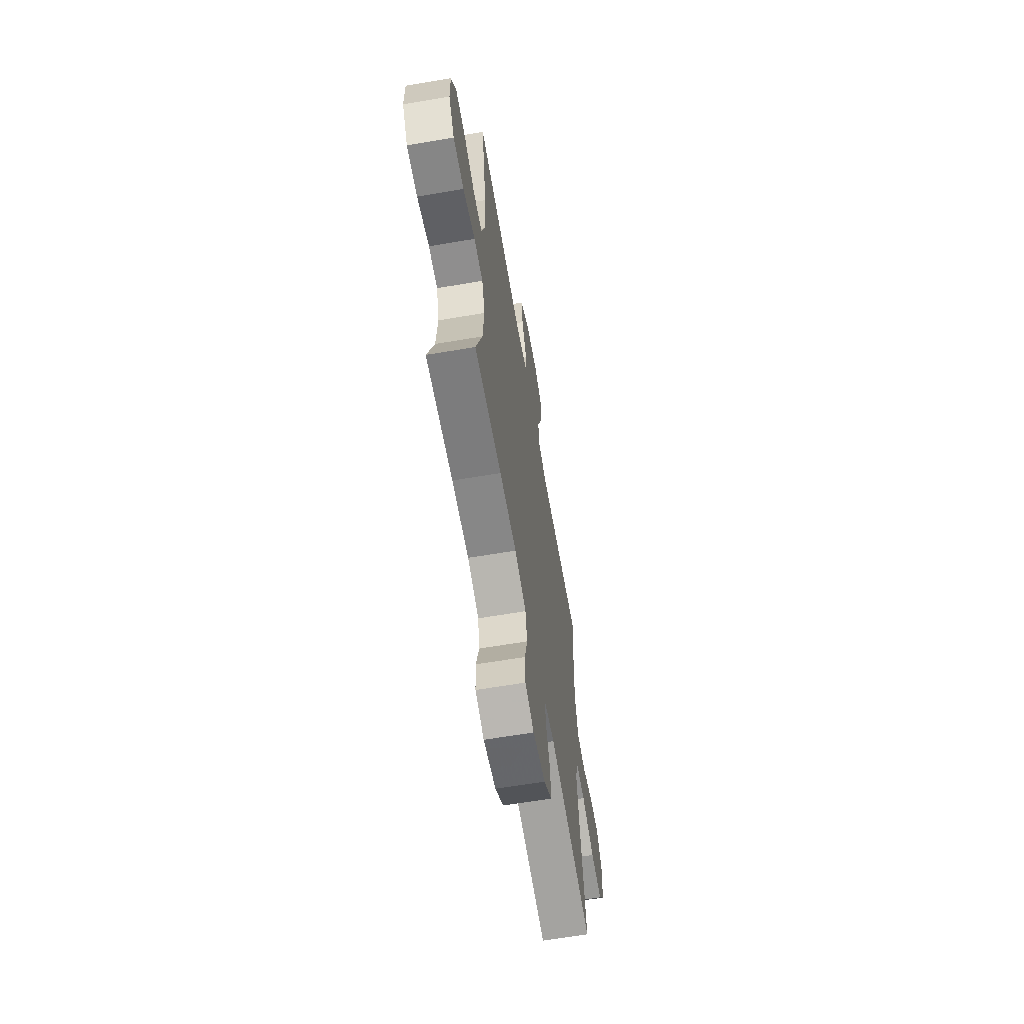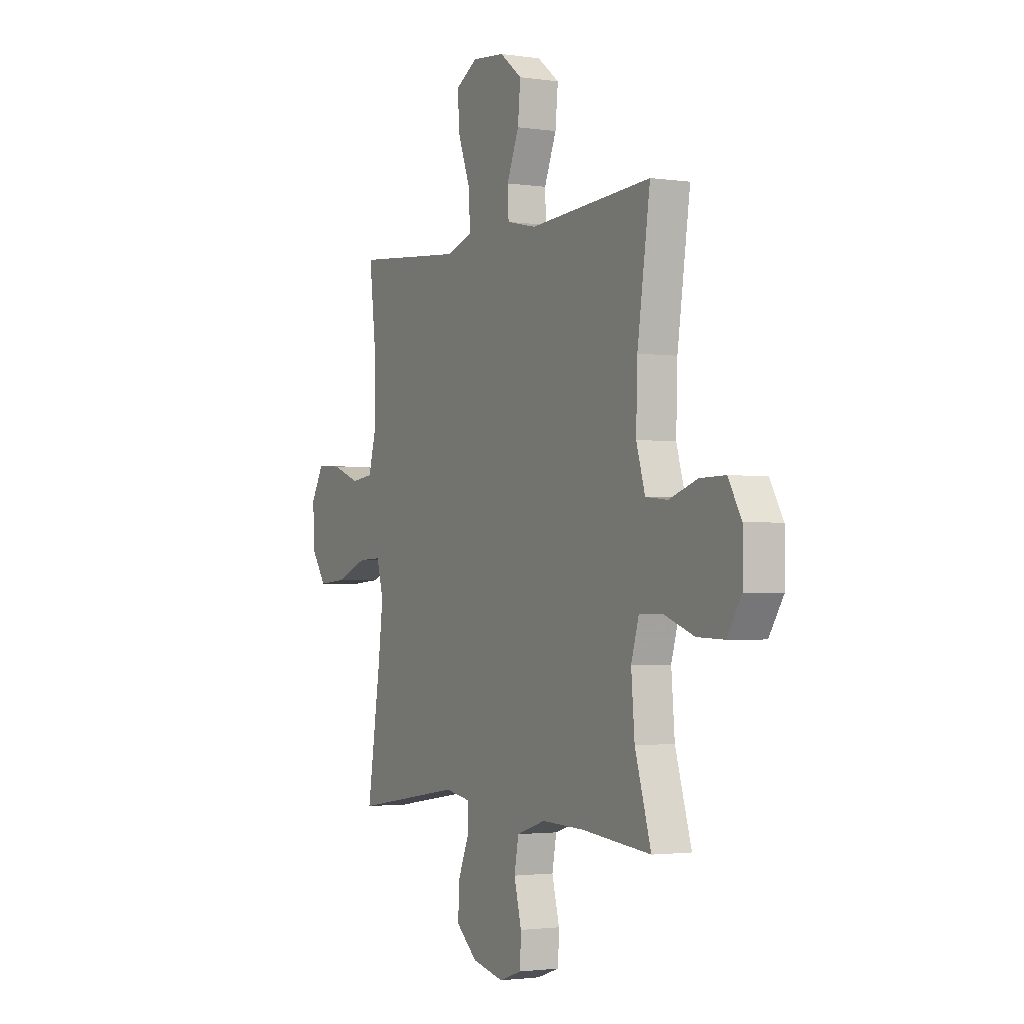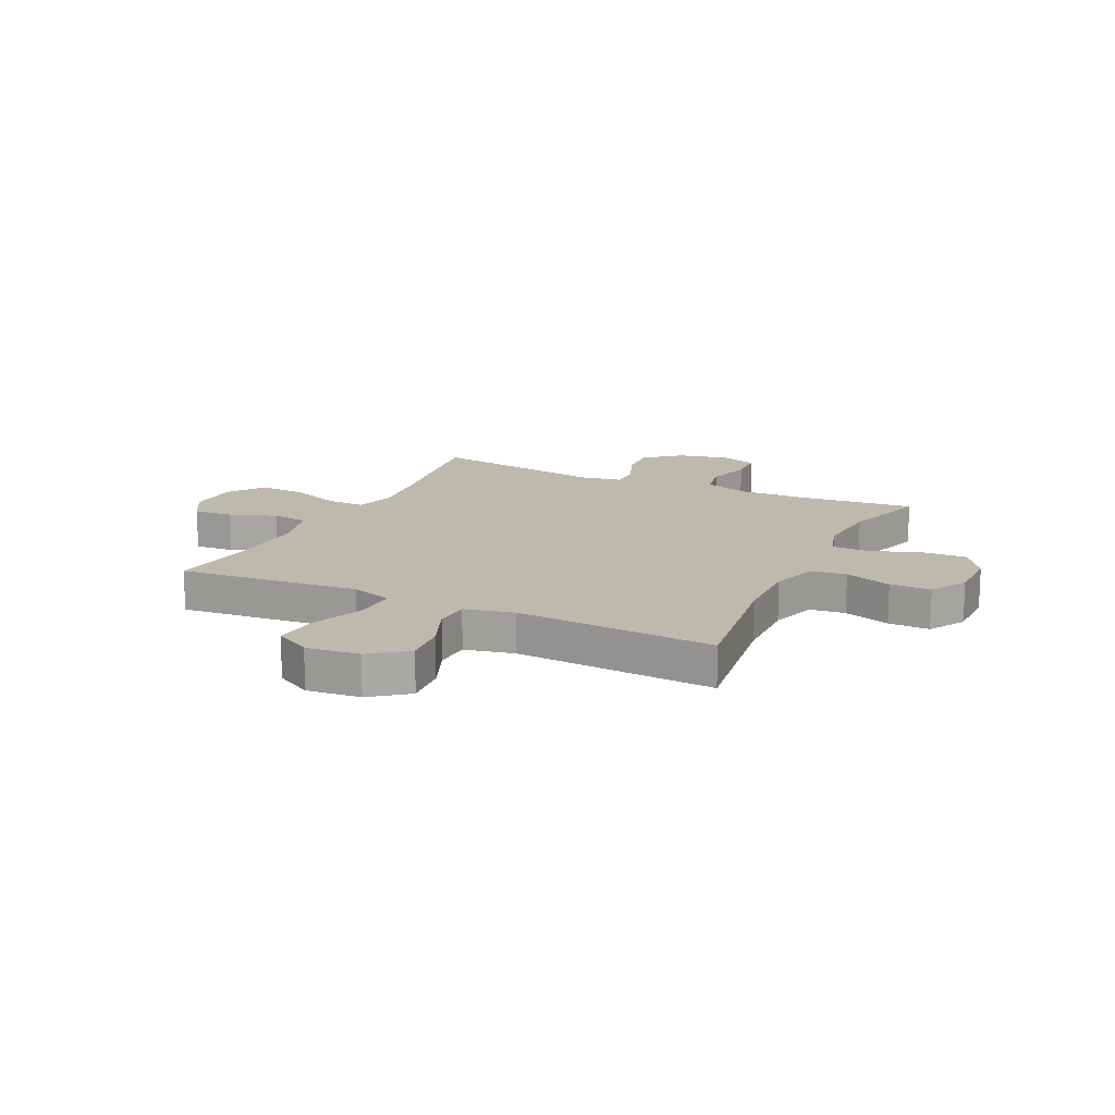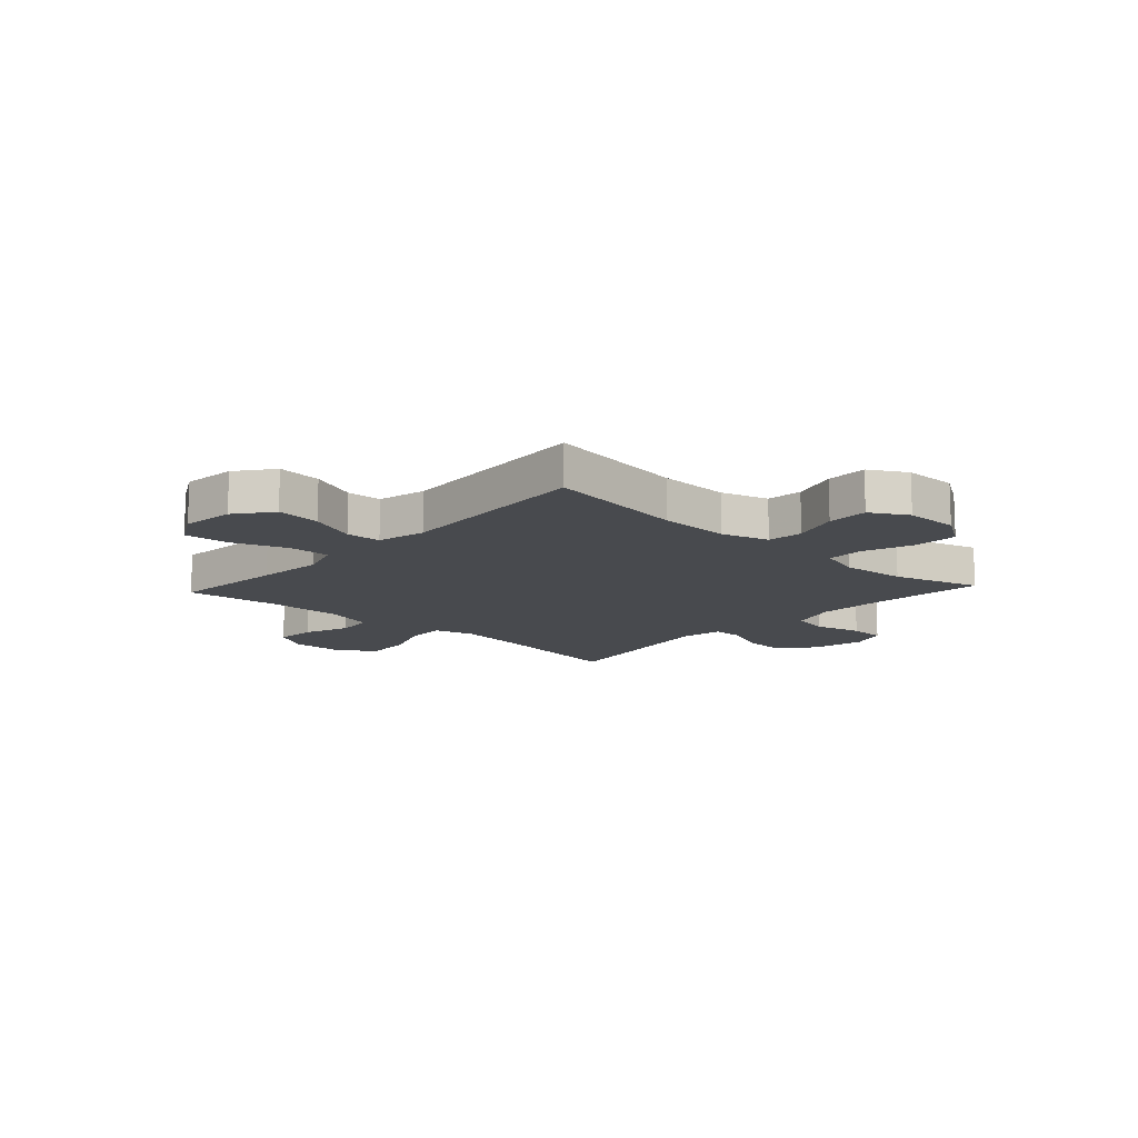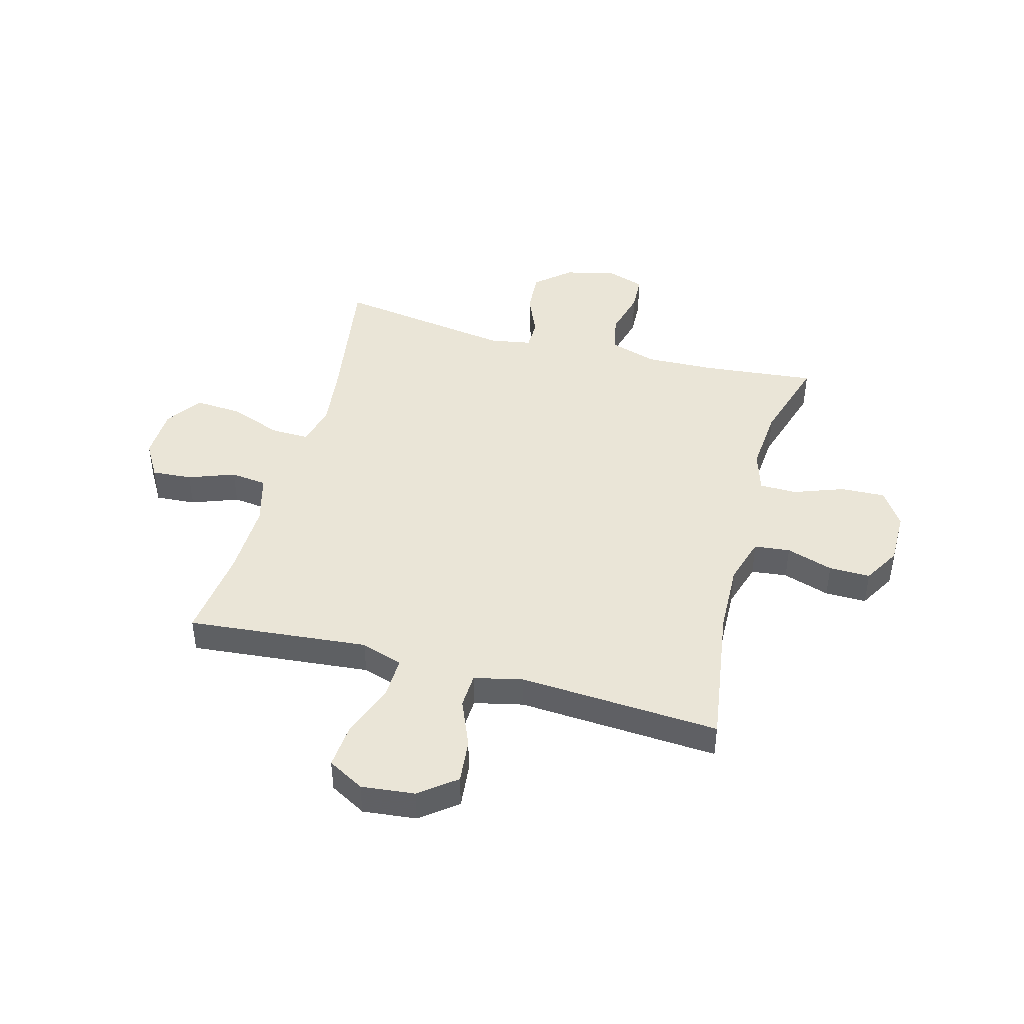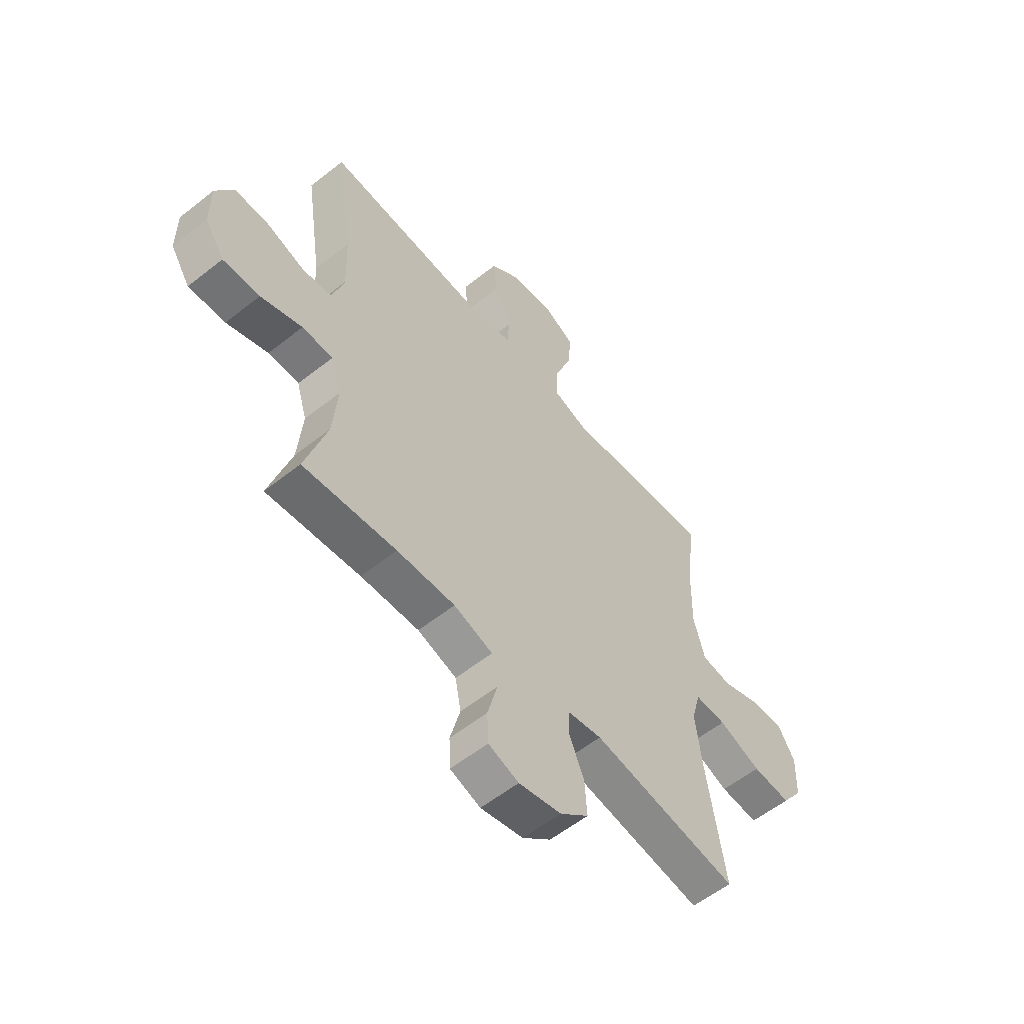
<metadata>
{"format":"obj","ext":"obj","renderer":"f3d","projection":"perspective","resolution":1024,"background":"white","views":[{"elev":-64.2,"azim":99.7,"up":"+Z"},{"elev":-2.1,"azim":62.3,"up":"+Z"},{"elev":15.2,"azim":25.7,"up":"+Y"},{"elev":-13.0,"azim":47.3,"up":"+Y"},{"elev":44.0,"azim":15.0,"up":"+Y"},{"elev":-57.3,"azim":129.5,"up":"+Z"}]}
</metadata>
<code>
v 0.5 0.07 0.5
v 0.462 0.07 0.242
v 0.458 0.07 0.113
v 0.484 0.07 0.027
v 0.549 0.07 0.02
v 0.634 0.07 0.048
v 0.709 0.07 0.049
v 0.748 0.07 -0.018
v 0.748 0.07 -0.116
v 0.705 0.07 -0.182
v 0.624 0.07 -0.179
v 0.533 0.07 -0.146
v 0.465 0.07 -0.147
v 0.442 0.07 -0.223
v 0.452 0.07 -0.342
v 0.5 0.07 -0.5
v 0.295 0.07 -0.48
v 0.167 0.07 -0.476
v 0.081 0.07 -0.504
v 0.068 0.07 -0.572
v 0.09 0.07 -0.657
v 0.087 0.07 -0.724
v 0.02 0.07 -0.747
v -0.074 0.07 -0.726
v -0.137 0.07 -0.672
v -0.132 0.07 -0.595
v -0.099 0.07 -0.516
v -0.1 0.07 -0.462
v -0.176 0.07 -0.449
v -0.5 0.07 -0.5
v -0.46 0.07 -0.24
v -0.446 0.07 -0.122
v -0.466 0.07 -0.049
v -0.535 0.07 -0.051
v -0.629 0.07 -0.087
v -0.714 0.07 -0.093
v -0.76 0.07 -0.028
v -0.763 0.07 0.067
v -0.725 0.07 0.132
v -0.652 0.07 0.127
v -0.568 0.07 0.096
v -0.502 0.07 0.104
v -0.477 0.07 0.195
v -0.48 0.07 0.332
v -0.5 0.07 0.5
v -0.292 0.07 0.481
v -0.171 0.07 0.47
v -0.095 0.07 0.495
v -0.097 0.07 0.571
v -0.134 0.07 0.669
v -0.141 0.07 0.752
v -0.075 0.07 0.789
v 0.022 0.07 0.779
v 0.088 0.07 0.728
v 0.08 0.07 0.647
v 0.044 0.07 0.56
v 0.047 0.07 0.496
v 0.136 0.07 0.476
v 0.5 0 0.5
v 0.462 0 0.242
v 0.458 0 0.113
v 0.484 0 0.027
v 0.549 0 0.02
v 0.634 0 0.048
v 0.709 0 0.049
v 0.748 0 -0.018
v 0.748 0 -0.116
v 0.705 0 -0.182
v 0.624 0 -0.179
v 0.533 0 -0.146
v 0.465 0 -0.147
v 0.442 0 -0.223
v 0.452 0 -0.342
v 0.5 0 -0.5
v 0.295 0 -0.48
v 0.167 0 -0.476
v 0.081 0 -0.504
v 0.068 0 -0.572
v 0.09 0 -0.657
v 0.087 0 -0.724
v 0.02 0 -0.747
v -0.074 0 -0.726
v -0.137 0 -0.672
v -0.132 0 -0.595
v -0.099 0 -0.516
v -0.1 0 -0.462
v -0.176 0 -0.449
v -0.5 0 -0.5
v -0.46 0 -0.24
v -0.446 0 -0.122
v -0.466 0 -0.049
v -0.535 0 -0.051
v -0.629 0 -0.087
v -0.714 0 -0.093
v -0.76 0 -0.028
v -0.763 0 0.067
v -0.725 0 0.132
v -0.652 0 0.127
v -0.568 0 0.096
v -0.502 0 0.104
v -0.477 0 0.195
v -0.48 0 0.332
v -0.5 0 0.5
v -0.292 0 0.481
v -0.171 0 0.47
v -0.095 0 0.495
v -0.097 0 0.571
v -0.134 0 0.669
v -0.141 0 0.752
v -0.075 0 0.789
v 0.022 0 0.779
v 0.088 0 0.728
v 0.08 0 0.647
v 0.044 0 0.56
v 0.047 0 0.496
v 0.136 0 0.476
f 54 55 56
f 53 54 56
f 52 53 56
f 51 52 56
f 50 51 56
f 49 50 56
f 48 49 56 57
f 47 48 57 58
f 44 45 46
f 43 44 46 47
f 42 43 47 58
f 39 40 41
f 38 39 41
f 37 38 41
f 36 37 41
f 35 36 41
f 34 35 41
f 33 34 41 42
f 58 1 2
f 42 58 2
f 33 42 2
f 32 33 2
f 29 30 31
f 32 2 3
f 31 32 3
f 29 31 3
f 28 29 3
f 25 26 27
f 24 25 27
f 23 24 27
f 22 23 27
f 21 22 27
f 20 21 27
f 19 20 27 28
f 15 16 17
f 14 15 17 18
f 28 3 4
f 19 28 4
f 18 19 4
f 14 18 4
f 13 14 4
f 10 11 12
f 9 10 12
f 8 9 12
f 7 8 12
f 6 7 12
f 5 6 12
f 4 5 12 13
f 114 113 112
f 114 112 111
f 114 111 110
f 114 110 109
f 114 109 108
f 114 108 107
f 115 114 107 106
f 116 115 106 105
f 104 103 102
f 105 104 102 101
f 116 105 101 100
f 99 98 97
f 99 97 96
f 99 96 95
f 99 95 94
f 99 94 93
f 99 93 92
f 100 99 92 91
f 60 59 116
f 60 116 100
f 60 100 91
f 60 91 90
f 89 88 87
f 61 60 90
f 61 90 89
f 61 89 87
f 61 87 86
f 85 84 83
f 85 83 82
f 85 82 81
f 85 81 80
f 85 80 79
f 85 79 78
f 86 85 78 77
f 75 74 73
f 76 75 73 72
f 62 61 86
f 62 86 77
f 62 77 76
f 62 76 72
f 62 72 71
f 70 69 68
f 70 68 67
f 70 67 66
f 70 66 65
f 70 65 64
f 70 64 63
f 71 70 63 62
f 1 59 60 2
f 2 60 61 3
f 3 61 62 4
f 4 62 63 5
f 5 63 64 6
f 6 64 65 7
f 7 65 66 8
f 8 66 67 9
f 9 67 68 10
f 10 68 69 11
f 11 69 70 12
f 12 70 71 13
f 13 71 72 14
f 14 72 73 15
f 15 73 74 16
f 16 74 75 17
f 17 75 76 18
f 18 76 77 19
f 19 77 78 20
f 20 78 79 21
f 21 79 80 22
f 22 80 81 23
f 23 81 82 24
f 24 82 83 25
f 25 83 84 26
f 26 84 85 27
f 27 85 86 28
f 28 86 87 29
f 29 87 88 30
f 30 88 89 31
f 31 89 90 32
f 32 90 91 33
f 33 91 92 34
f 34 92 93 35
f 35 93 94 36
f 36 94 95 37
f 37 95 96 38
f 38 96 97 39
f 39 97 98 40
f 40 98 99 41
f 41 99 100 42
f 42 100 101 43
f 43 101 102 44
f 44 102 103 45
f 45 103 104 46
f 46 104 105 47
f 47 105 106 48
f 48 106 107 49
f 49 107 108 50
f 50 108 109 51
f 51 109 110 52
f 52 110 111 53
f 53 111 112 54
f 54 112 113 55
f 55 113 114 56
f 56 114 115 57
f 57 115 116 58
f 58 116 59 1

</code>
